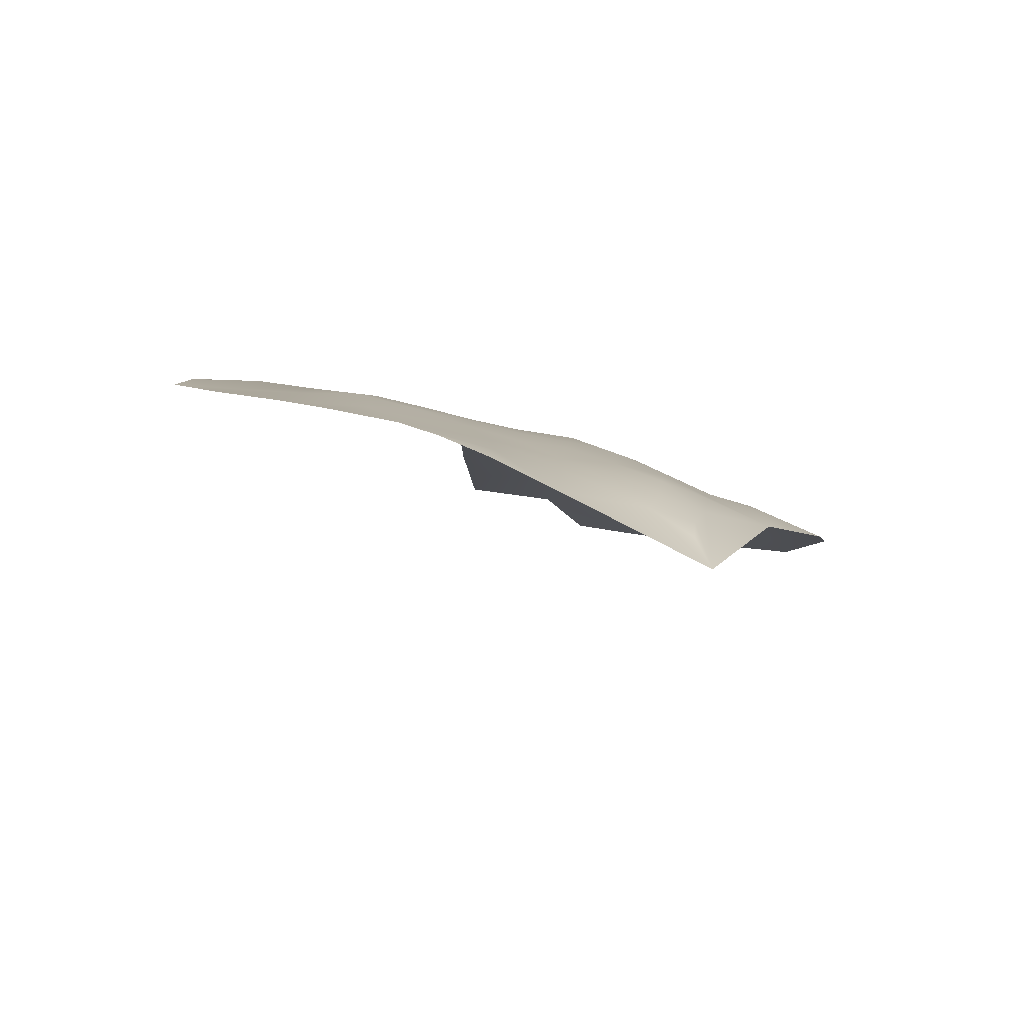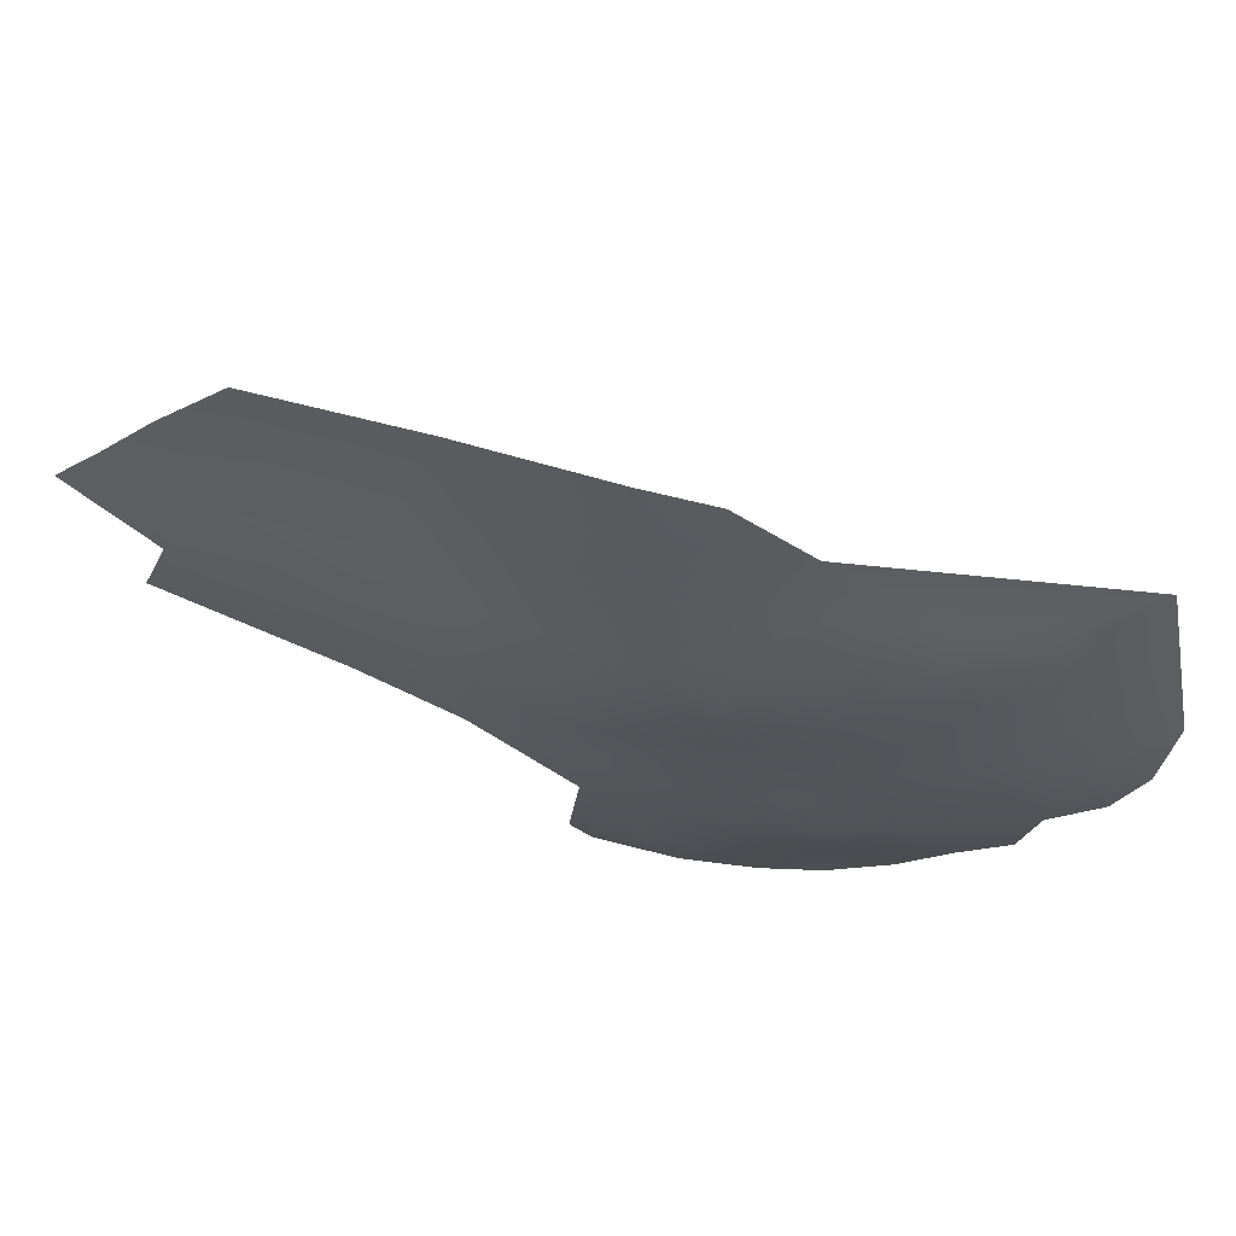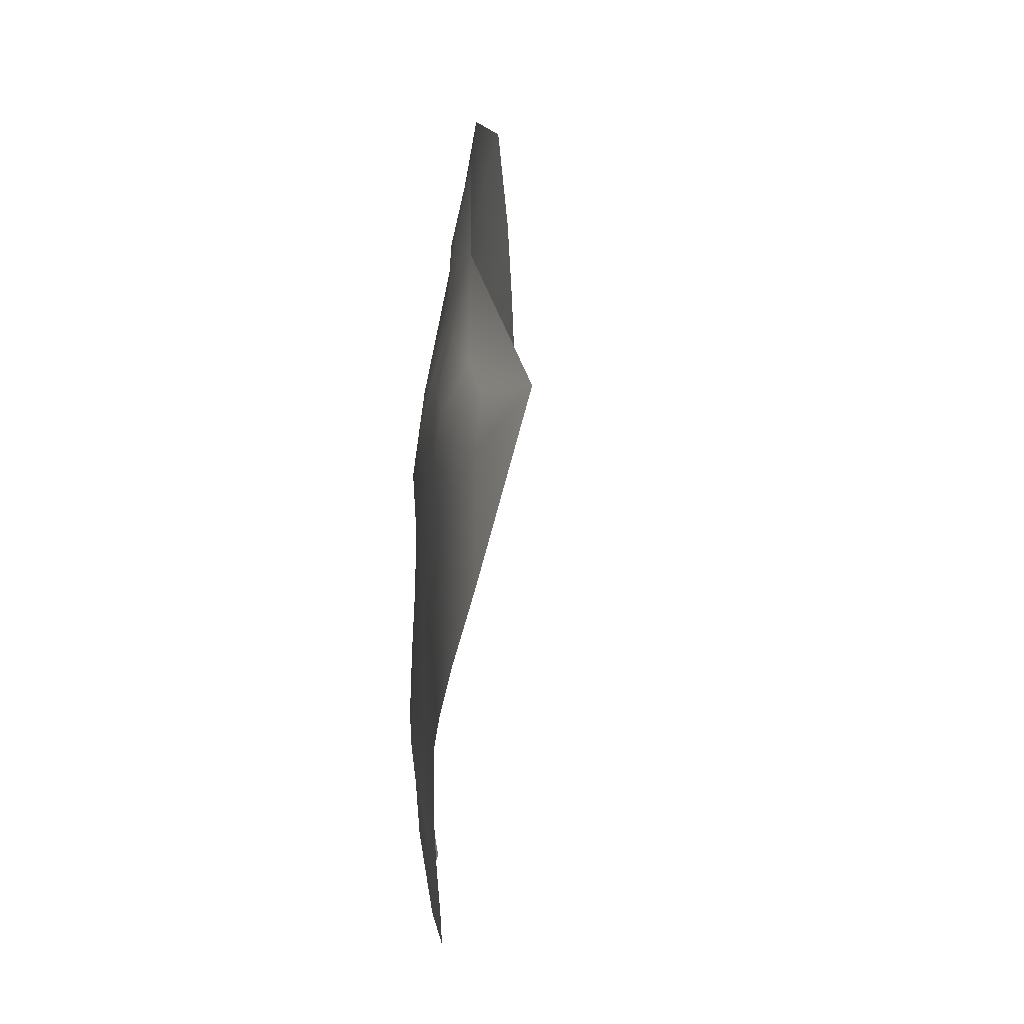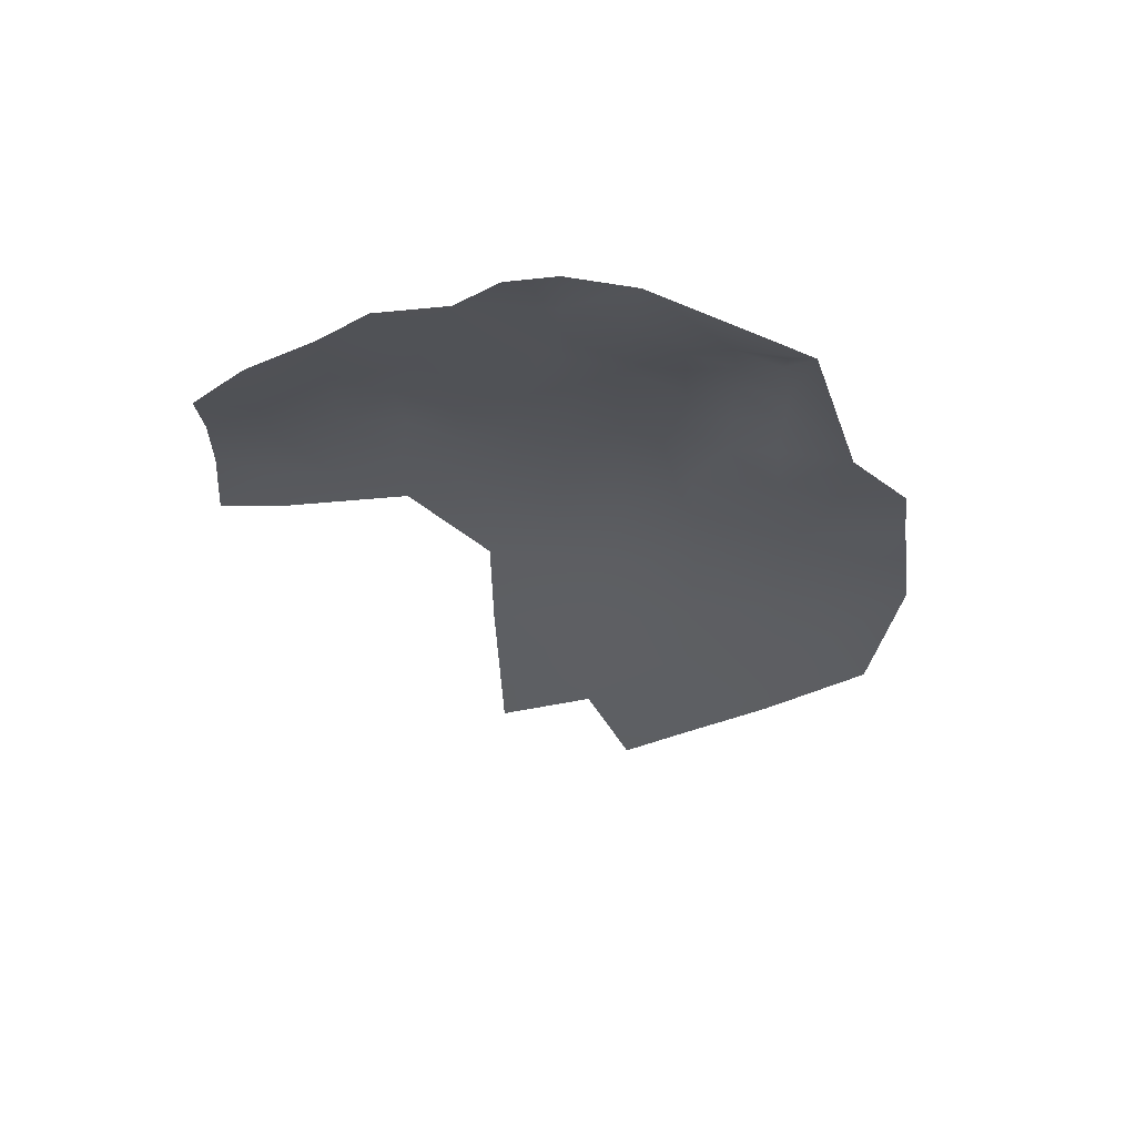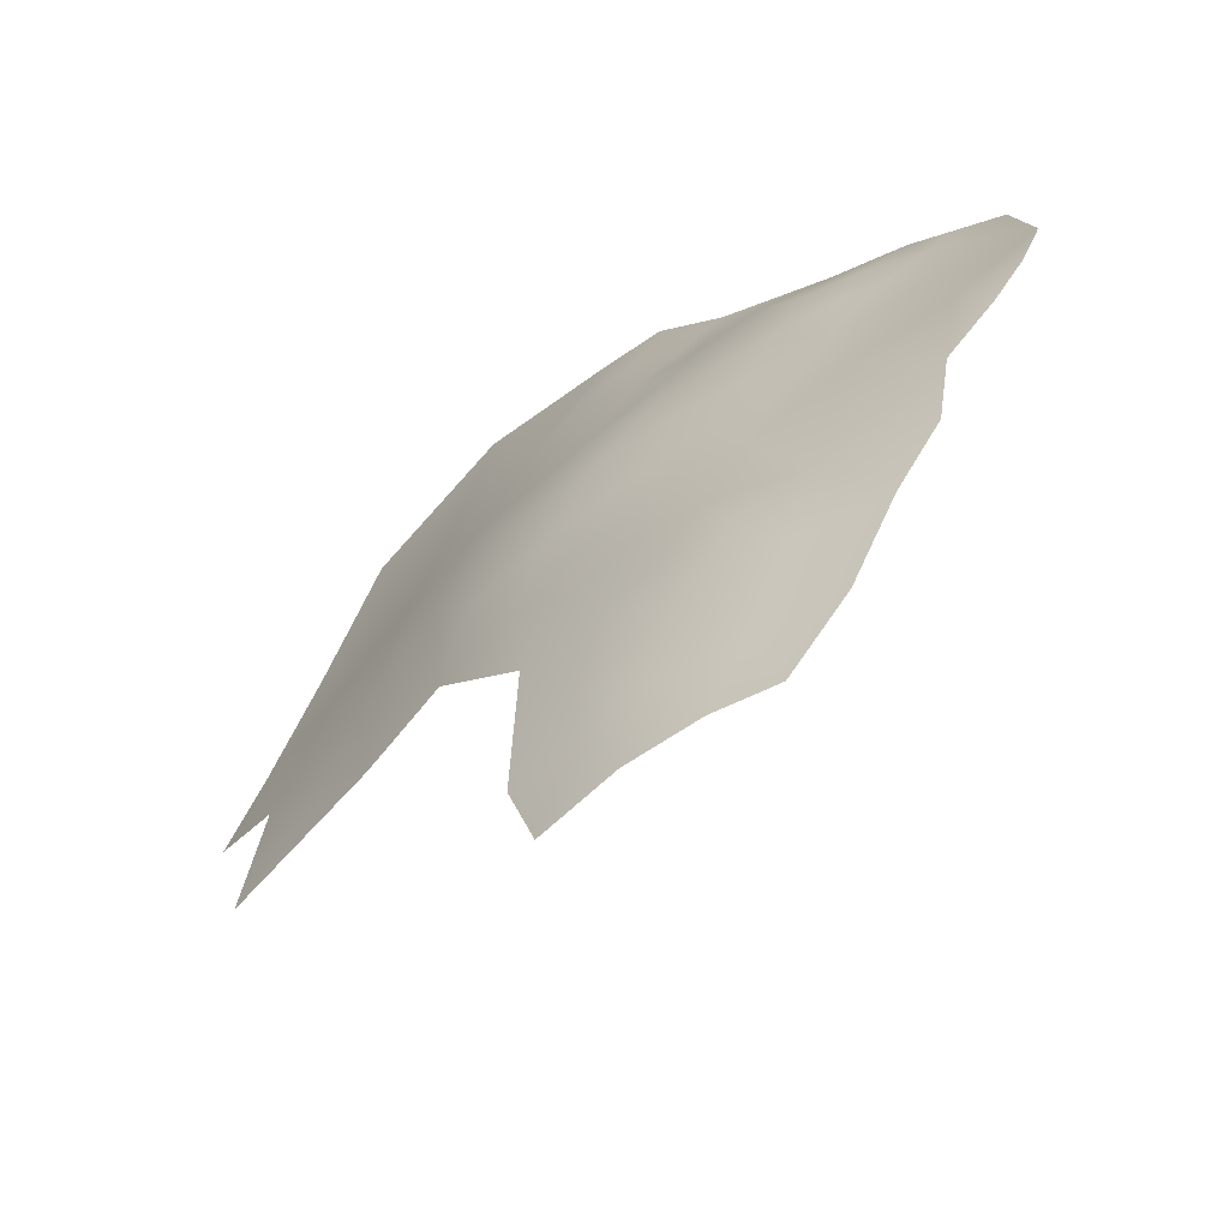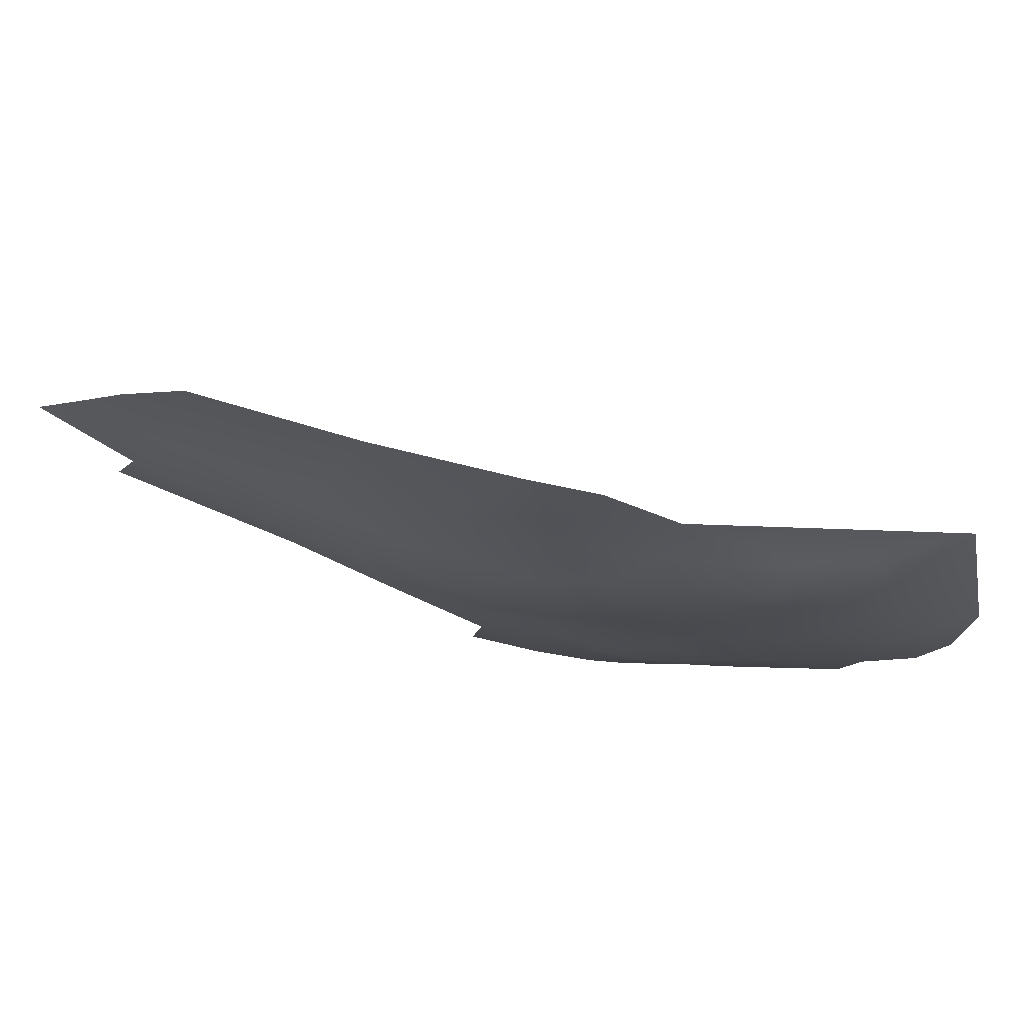
<metadata>
{"format":"obj","ext":"obj","renderer":"f3d","projection":"perspective","resolution":1024,"background":"white","views":[{"elev":73.5,"azim":101.3,"up":"+Z"},{"elev":68.4,"azim":-62.0,"up":"+Y"},{"elev":15.4,"azim":16.4,"up":"+Y"},{"elev":45.3,"azim":90.7,"up":"+Z"},{"elev":-56.8,"azim":-33.3,"up":"+Y"},{"elev":78.9,"azim":-62.8,"up":"+Y"}]}
</metadata>
<code>
v 230.1 257.5 -19.92
v 228.4 253.2 -23.86
v 227.9 246.2 -25.09
v 226.7 241.3 -29.07
v 231.8 262.4 -17.98
v 229.5 262.4 -23.12
v 233.8 268.9 -17.58
v 229 268.1 -26.37
v 226.1 268 -32.65
v 226.1 261.2 -30.81
v 223.7 263.3 -36.56
v 222.7 267.9 -39.09
v 224.1 272.9 -36.88
v 221.6 272.9 -42.74
v 220.2 267.9 -44.84
v 221.3 263 -41.82
v 218.9 262.7 -48.12
v 219.9 257.8 -44.9
v 222.4 257.8 -38.99
v 217.6 257.3 -51.38
v 218.5 252.5 -47.67
v 220.7 252.2 -41.87
v 219.1 247.8 -44.95
v 221.1 246.9 -39.65
v 226.6 273.4 -32.15
v 228.4 277.6 -30.41
v 225.6 277.7 -35.01
v 223.2 277.7 -40.8
v 225.1 282.3 -39.37
v 220.9 277.5 -46.55
v 228.2 282.1 -33.75
v 223.1 282.2 -44.84
v 225.2 289 -44.13
v 220.7 282.9 -51.4
v 217.7 268 -50.7
v 217.9 274.8 -53.42
v 216.1 261.8 -56.01
v 215.2 268.4 -60.07
v 214.6 261.6 -63.38
v 215.5 255.2 -58.82
v 215.4 275.7 -65.74
v 214 267.7 -68.74
v 214.2 254.8 -67.01
v 213.7 255 -76.9
v 213.3 264.5 -78.31
v 212.9 257.7 -85.25
v 212.4 265 -91.61
v 212.1 255.7 -94.62
v 215.7 247 -57.87
v 216.3 284.5 -72.16
v 214.6 275.7 -75.5
v 215.4 284.4 -80.65
v 214 275.4 -85.79
v 217.6 246.8 -50.75
v 217.2 240.2 -53.3
v 215.8 294.4 -83.49
v 214.7 284.3 -90.46
v 216.4 291 -76.81
v 213.5 275.8 -96.01
v 212.4 269.4 -100.4
v 219.5 272.6 -47.53
v 219.7 241.6 -44.64
v 224.1 249 -33.91
v 223.2 241.7 -36.36
v 216.7 251.8 -53.61
v 231.1 281.1 -28
v 228.5 272.9 -28.67
v 217.8 284.6 -61.61
v 219.1 235.5 -47.2
v 219 229.2 -50.26
v 221.4 229.4 -43.88
v 217.4 228.7 -57.75
v 224 229.1 -38.75
v 225.6 234.3 -33.42
v 222.6 234.8 -40.56
v 233.3 281.2 -25.23
v 236.7 283.2 -22.33
v 231.2 276.8 -26
v 221.3 288.7 -52.15
v 215.9 234.4 -59.17
v 217.5 234.3 -52.74
v 219.5 287.7 -56.57
v 221.5 295.4 -56.44
v 223.3 294.6 -50.42
v 218.1 297.2 -68.67
f 67 26 25
f 67 78 26
f 26 78 66
f 27 25 26
f 13 25 27
f 76 66 78
f 71 73 75
f 61 15 14
f 61 35 15
f 22 18 21
f 22 19 18
f 11 16 19
f 11 12 16
f 17 15 35
f 30 61 14
f 30 14 28
f 12 15 16
f 12 14 15
f 18 19 16
f 31 27 26
f 31 26 66
f 64 63 24
f 28 32 30
f 32 34 30
f 35 61 36
f 23 22 21
f 13 14 12
f 13 28 14
f 11 10 9
f 29 27 31
f 34 33 79
f 34 32 33
f 6 1 5
f 20 18 17
f 20 21 18
f 23 24 22
f 28 13 27
f 28 27 29
f 54 23 21
f 29 32 28
f 65 54 21
f 65 21 20
f 17 18 16
f 17 16 15
f 10 8 9
f 79 33 84
f 36 61 30
f 54 65 49
f 70 69 81
f 9 25 13
f 9 12 11
f 9 13 12
f 54 49 55
f 83 79 84
f 83 82 79
f 10 6 8
f 40 49 65
f 69 70 71
f 67 25 9
f 67 9 8
f 80 81 55
f 69 71 75
f 74 75 73
f 38 39 37
f 42 39 38
f 62 69 75
f 39 43 40
f 39 40 37
f 4 63 64
f 62 24 23
f 40 65 20
f 40 20 37
f 54 62 23
f 41 42 38
f 77 76 78
f 37 20 17
f 4 64 74
f 52 58 56
f 36 30 34
f 82 34 79
f 64 75 74
f 69 55 81
f 77 66 76
f 63 22 24
f 50 58 52
f 72 81 80
f 72 70 81
f 62 75 64
f 62 64 24
f 37 17 35
f 7 6 5
f 63 4 3
f 51 50 52
f 51 42 41
f 57 52 56
f 8 78 67
f 29 33 32
f 55 62 54
f 55 69 62
f 2 1 6
f 46 47 48
f 50 51 41
f 50 41 68
f 59 53 57
f 10 11 19
f 53 52 57
f 53 51 52
f 7 8 6
f 38 37 35
f 38 35 36
f 51 45 42
f 63 19 22
f 46 44 45
f 43 49 40
f 80 55 49
f 68 34 82
f 47 59 60
f 47 53 59
f 47 46 45
f 43 39 42
f 53 45 51
f 53 47 45
f 68 82 83
f 41 38 36
f 68 41 36
f 68 36 34
f 43 45 44
f 43 42 45
f 85 68 83
f 85 58 50
f 85 50 68
f 48 44 46
f 85 56 58
f 77 31 66
f 31 33 29
f 7 78 8
f 7 77 78
f 77 33 31
f 2 63 3
f 10 2 6
f 63 10 19
f 2 10 63

</code>
